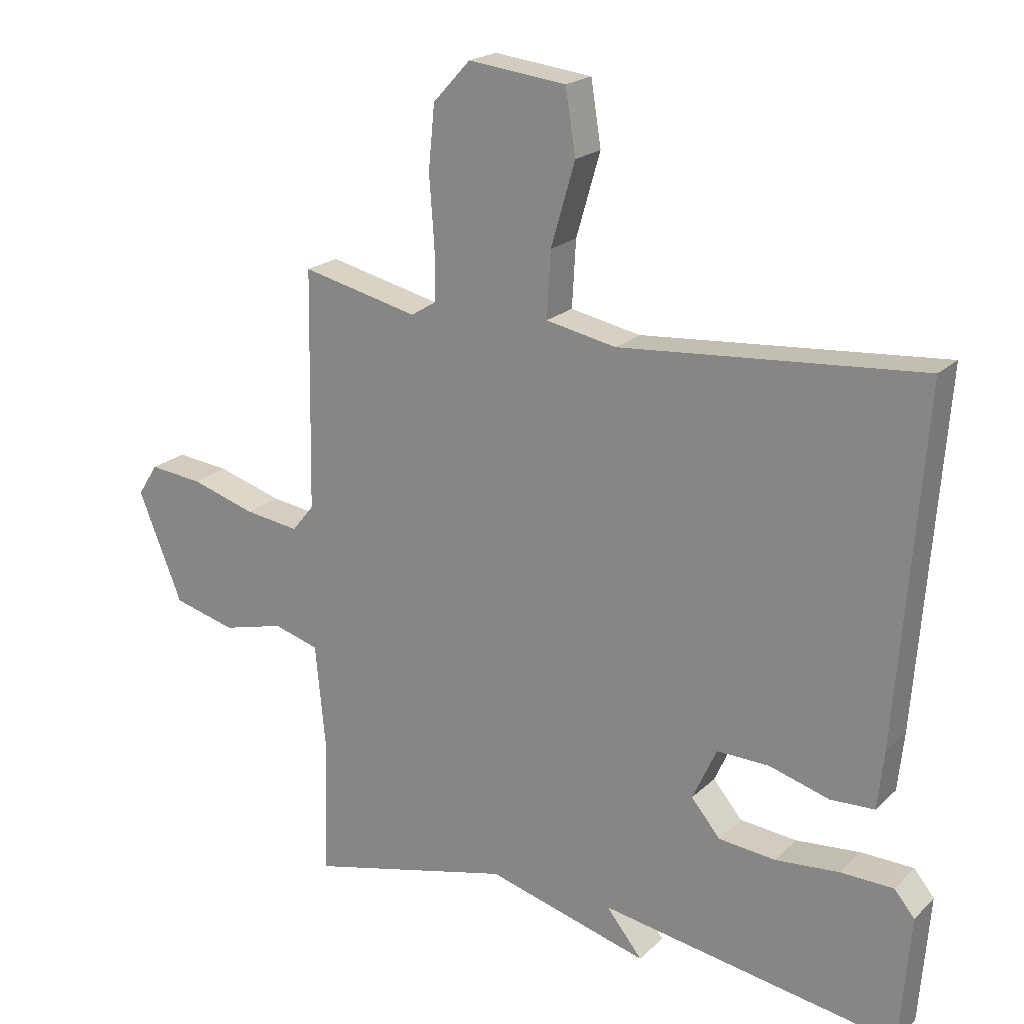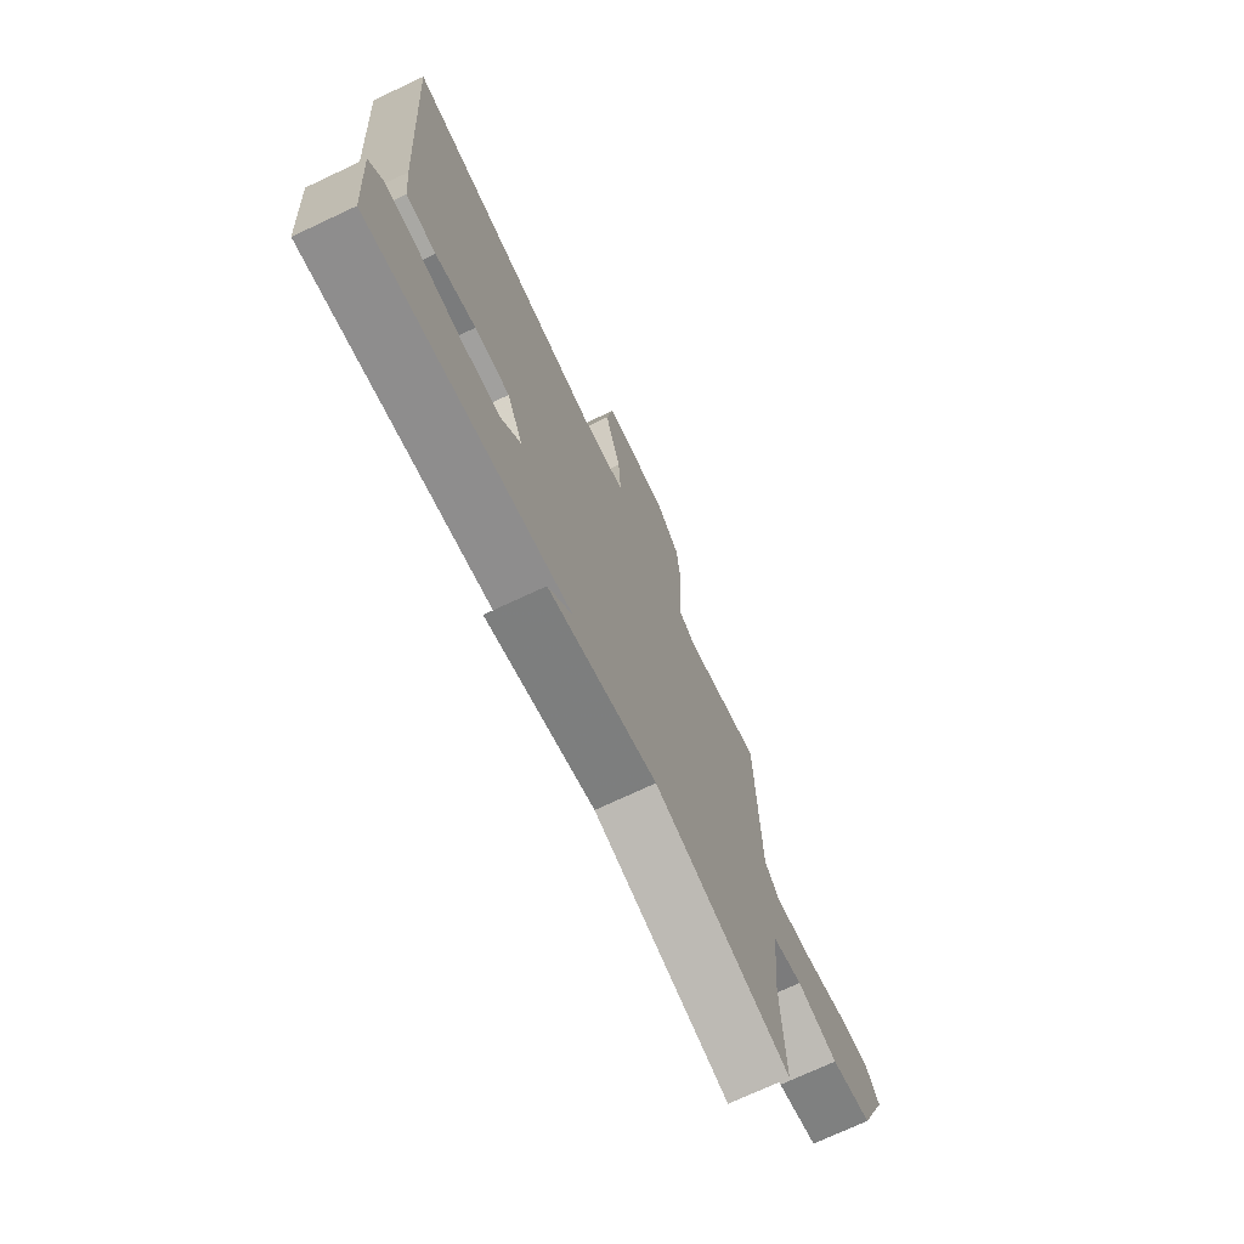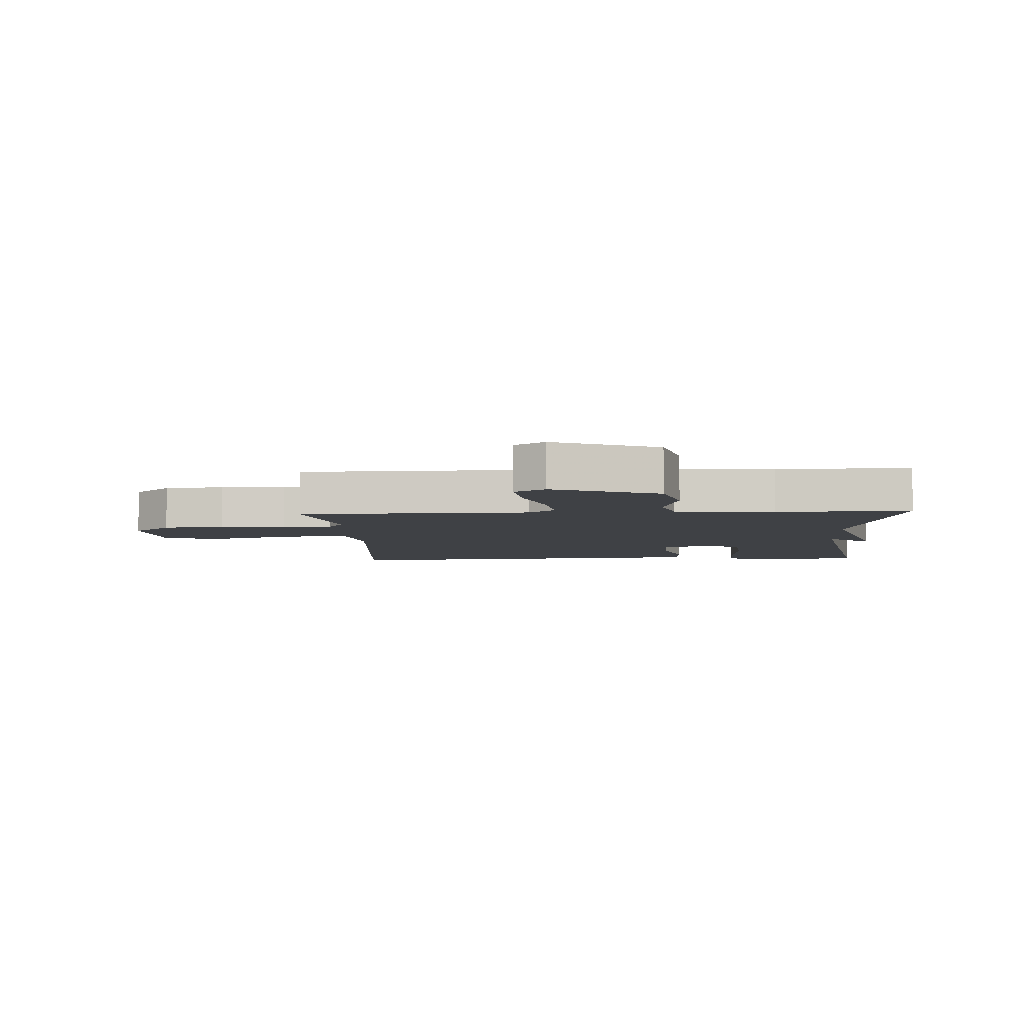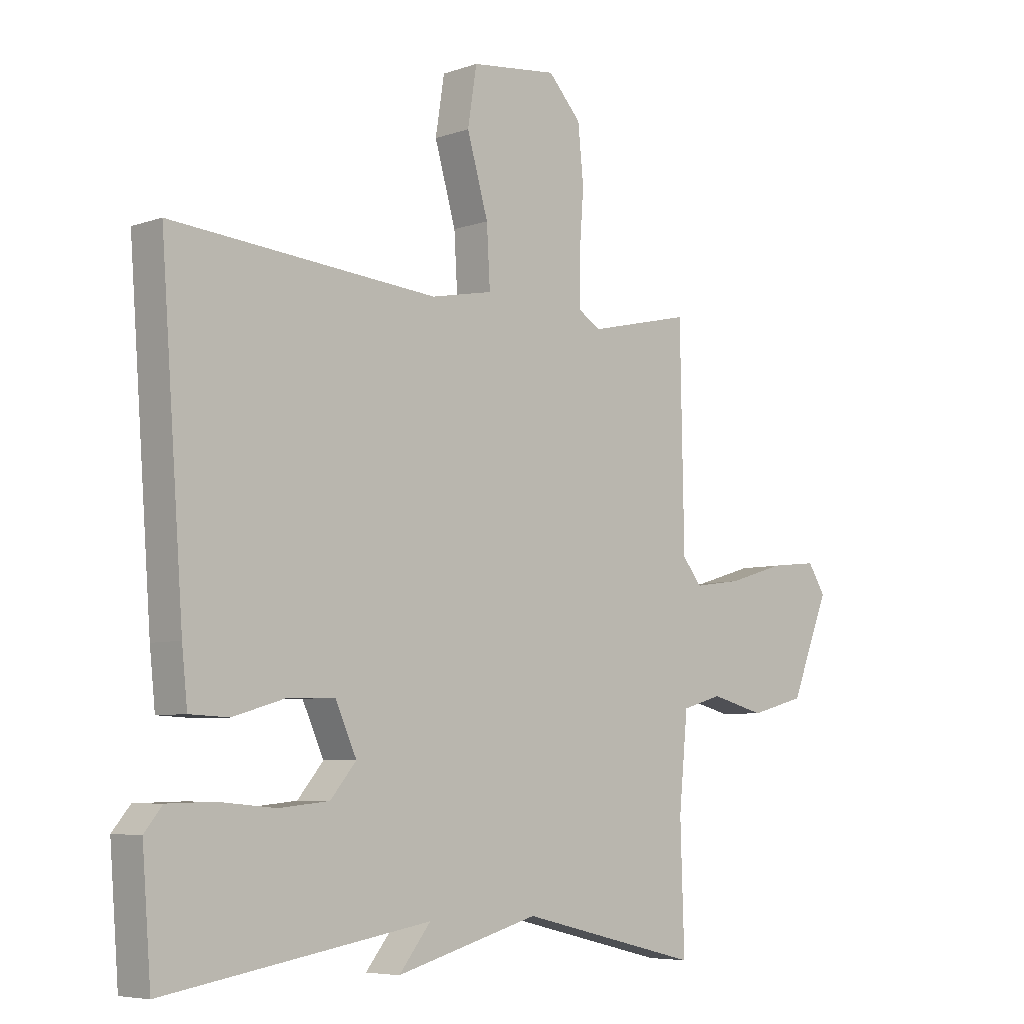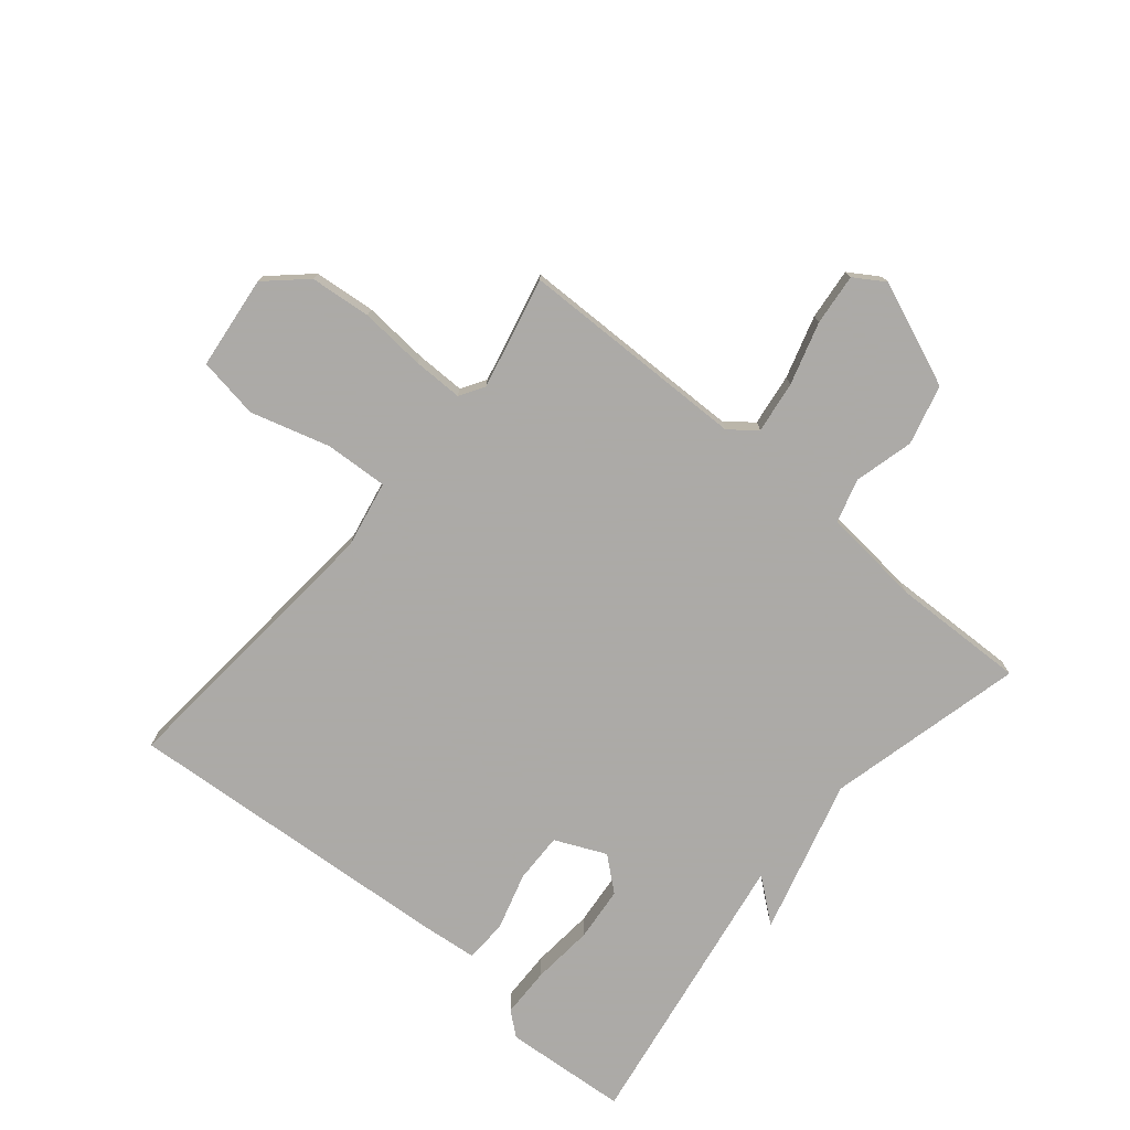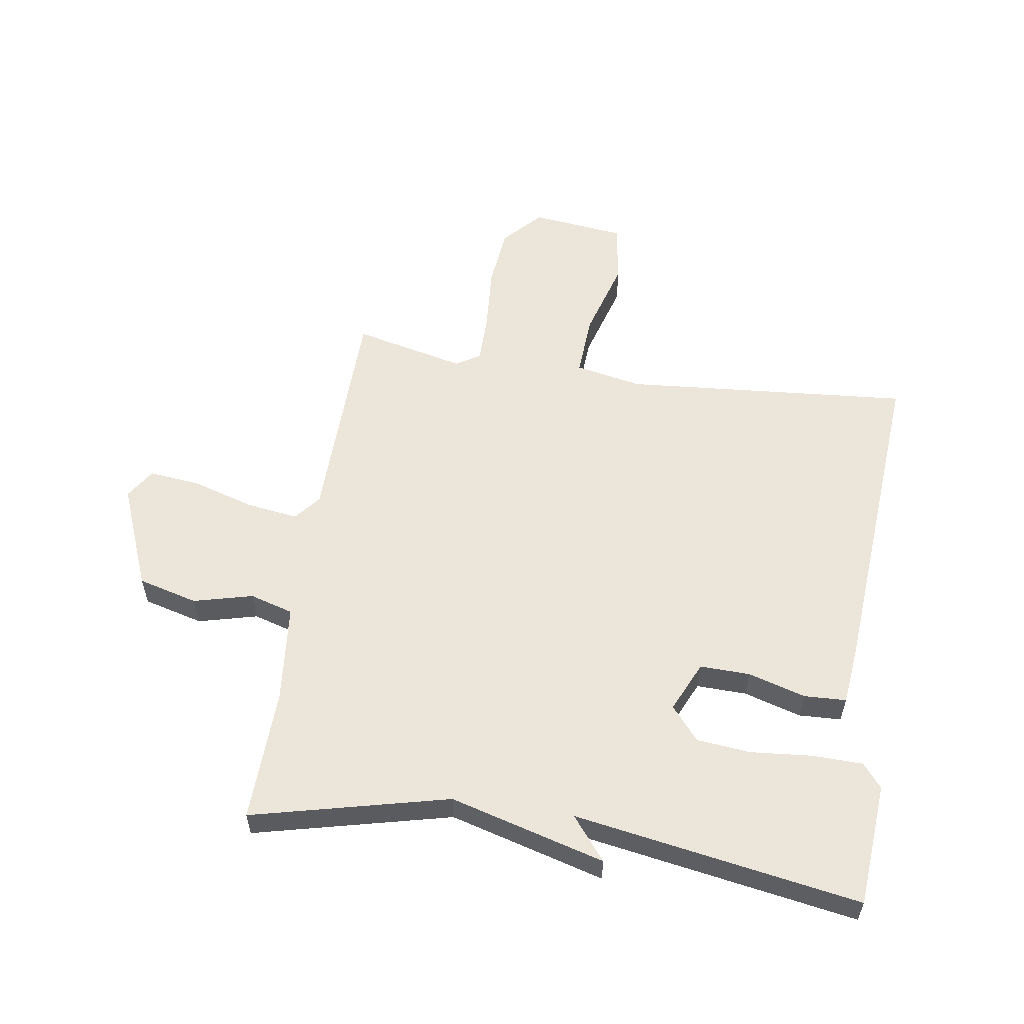
<metadata>
{"format":"obj","ext":"obj","renderer":"f3d","projection":"perspective","resolution":1024,"background":"white","views":[{"elev":20.4,"azim":-148.4,"up":"+Z"},{"elev":-72.9,"azim":-64.9,"up":"+Z"},{"elev":-5.7,"azim":93.2,"up":"+Y"},{"elev":-6.2,"azim":-44.1,"up":"+Z"},{"elev":-76.0,"azim":50.0,"up":"+Y"},{"elev":56.9,"azim":-171.3,"up":"+Y"}]}
</metadata>
<code>
v -0.5 0.07 0.5
v -0.024 0.07 0.461
v 0.087 0.07 0.483
v 0.081 0.07 0.587
v 0.043 0.07 0.718
v 0.059 0.07 0.819
v 0.214 0.07 0.837
v 0.273 0.07 0.773
v 0.283 0.07 0.672
v 0.275 0.07 0.564
v 0.275 0.07 0.482
v 0.315 0.07 0.457
v 0.5 0.07 0.5
v 0.507 0.07 0.121
v 0.542 0.07 0.078
v 0.628 0.07 0.09
v 0.731 0.07 0.121
v 0.816 0.07 0.13
v 0.848 0.07 0.08
v 0.778 0.07 -0.093
v 0.679 0.07 -0.119
v 0.581 0.07 -0.094
v 0.509 0.07 -0.115
v 0.493 0.07 -0.279
v 0.5 0.07 -0.5
v 0.174 0.07 -0.421
v -0.083 0.07 -0.492
v -0.026 0.07 -0.421
v -0.5 0.07 -0.5
v -0.516 0.07 -0.295
v -0.484 0.07 -0.256
v -0.401 0.07 -0.254
v -0.299 0.07 -0.263
v -0.209 0.07 -0.254
v -0.163 0.07 -0.199
v -0.201 0.07 -0.115
v -0.284 0.07 -0.117
v -0.379 0.07 -0.145
v -0.449 0.07 -0.142
v -0.459 0.07 -0.048
v -0.5 0 0.5
v -0.024 0 0.461
v 0.087 0 0.483
v 0.081 0 0.587
v 0.043 0 0.718
v 0.059 0 0.819
v 0.214 0 0.837
v 0.273 0 0.773
v 0.283 0 0.672
v 0.275 0 0.564
v 0.275 0 0.482
v 0.315 0 0.457
v 0.5 0 0.5
v 0.507 0 0.121
v 0.542 0 0.078
v 0.628 0 0.09
v 0.731 0 0.121
v 0.816 0 0.13
v 0.848 0 0.08
v 0.778 0 -0.093
v 0.679 0 -0.119
v 0.581 0 -0.094
v 0.509 0 -0.115
v 0.493 0 -0.279
v 0.5 0 -0.5
v 0.174 0 -0.421
v -0.083 0 -0.492
v -0.026 0 -0.421
v -0.5 0 -0.5
v -0.516 0 -0.295
v -0.484 0 -0.256
v -0.401 0 -0.254
v -0.299 0 -0.263
v -0.209 0 -0.254
v -0.163 0 -0.199
v -0.201 0 -0.115
v -0.284 0 -0.117
v -0.379 0 -0.145
v -0.449 0 -0.142
v -0.459 0 -0.048
f 40 1 2
f 39 40 2
f 38 39 2
f 37 38 2
f 36 37 2 3
f 35 36 3
f 31 32 33
f 30 31 33
f 29 30 33
f 28 29 33
f 28 33 34
f 26 27 28
f 26 28 34 35
f 26 35 3
f 25 26 3
f 24 25 3
f 20 21 22
f 19 20 22
f 18 19 22
f 17 18 22
f 16 17 22
f 15 16 22 23
f 14 15 23
f 14 23 24
f 13 14 24
f 12 13 24
f 8 9 10
f 7 8 10
f 6 7 10
f 5 6 10
f 4 5 10
f 4 10 11
f 11 12 24
f 4 11 24
f 3 4 24
f 42 41 80
f 42 80 79
f 42 79 78
f 42 78 77
f 43 42 77 76
f 43 76 75
f 73 72 71
f 73 71 70
f 73 70 69
f 73 69 68
f 74 73 68
f 68 67 66
f 75 74 68 66
f 43 75 66
f 43 66 65
f 43 65 64
f 62 61 60
f 62 60 59
f 62 59 58
f 62 58 57
f 62 57 56
f 63 62 56 55
f 63 55 54
f 64 63 54
f 64 54 53
f 64 53 52
f 50 49 48
f 50 48 47
f 50 47 46
f 50 46 45
f 50 45 44
f 51 50 44
f 64 52 51
f 64 51 44
f 64 44 43
f 1 41 42 2
f 2 42 43 3
f 3 43 44 4
f 4 44 45 5
f 5 45 46 6
f 6 46 47 7
f 7 47 48 8
f 8 48 49 9
f 9 49 50 10
f 10 50 51 11
f 11 51 52 12
f 12 52 53 13
f 13 53 54 14
f 14 54 55 15
f 15 55 56 16
f 16 56 57 17
f 17 57 58 18
f 18 58 59 19
f 19 59 60 20
f 20 60 61 21
f 21 61 62 22
f 22 62 63 23
f 23 63 64 24
f 24 64 65 25
f 25 65 66 26
f 26 66 67 27
f 27 67 68 28
f 28 68 69 29
f 29 69 70 30
f 30 70 71 31
f 31 71 72 32
f 32 72 73 33
f 33 73 74 34
f 34 74 75 35
f 35 75 76 36
f 36 76 77 37
f 37 77 78 38
f 38 78 79 39
f 39 79 80 40
f 40 80 41 1

</code>
